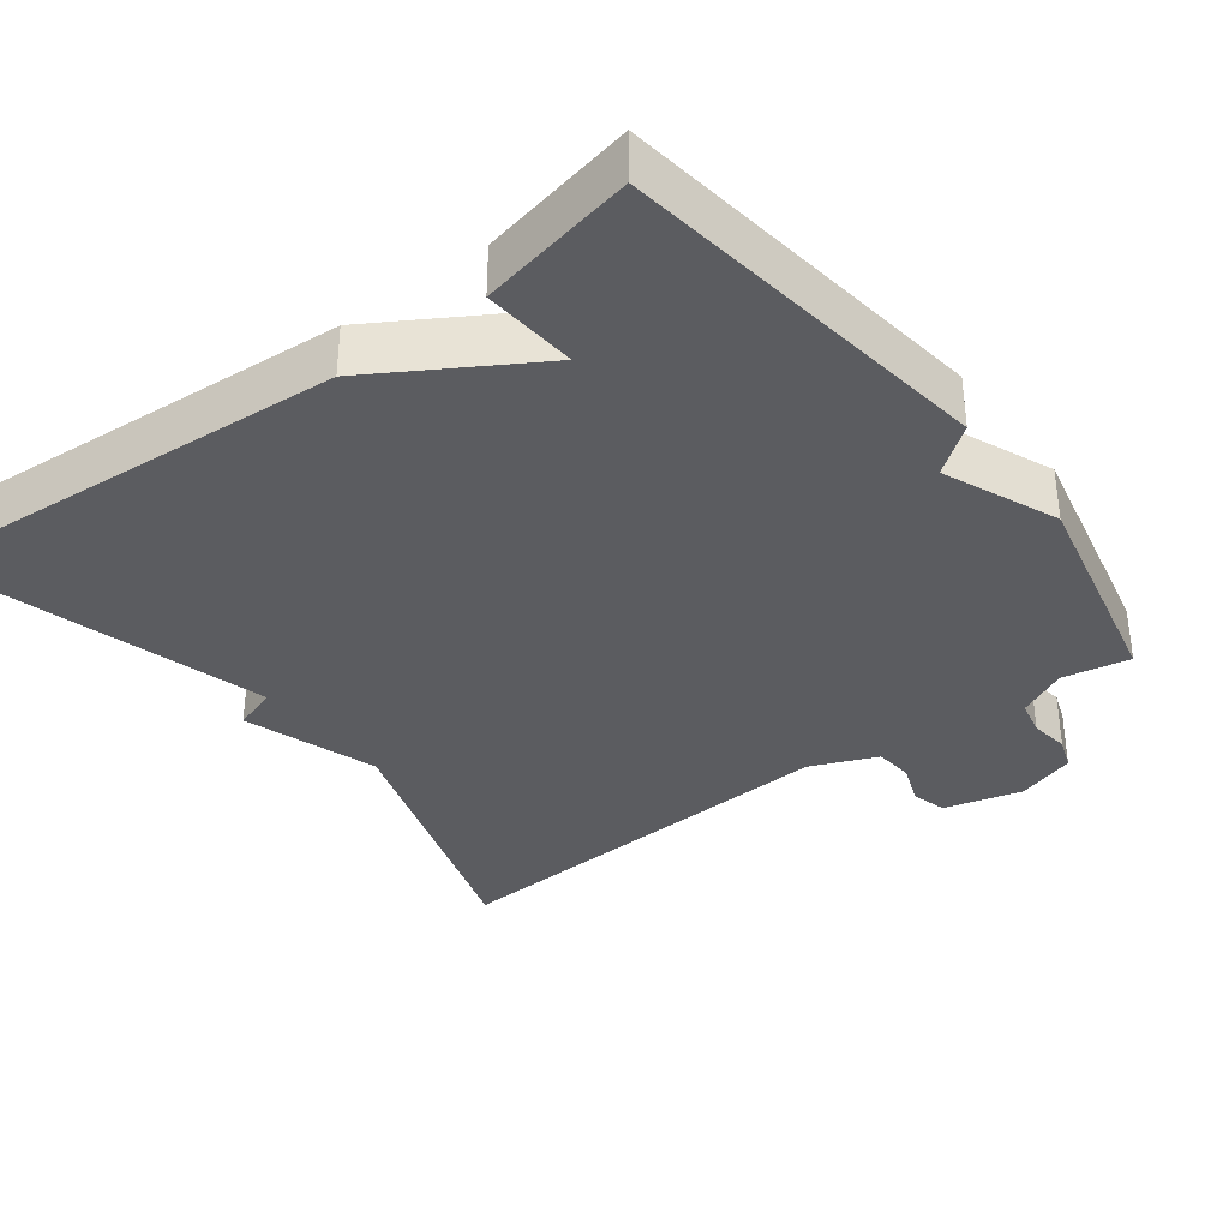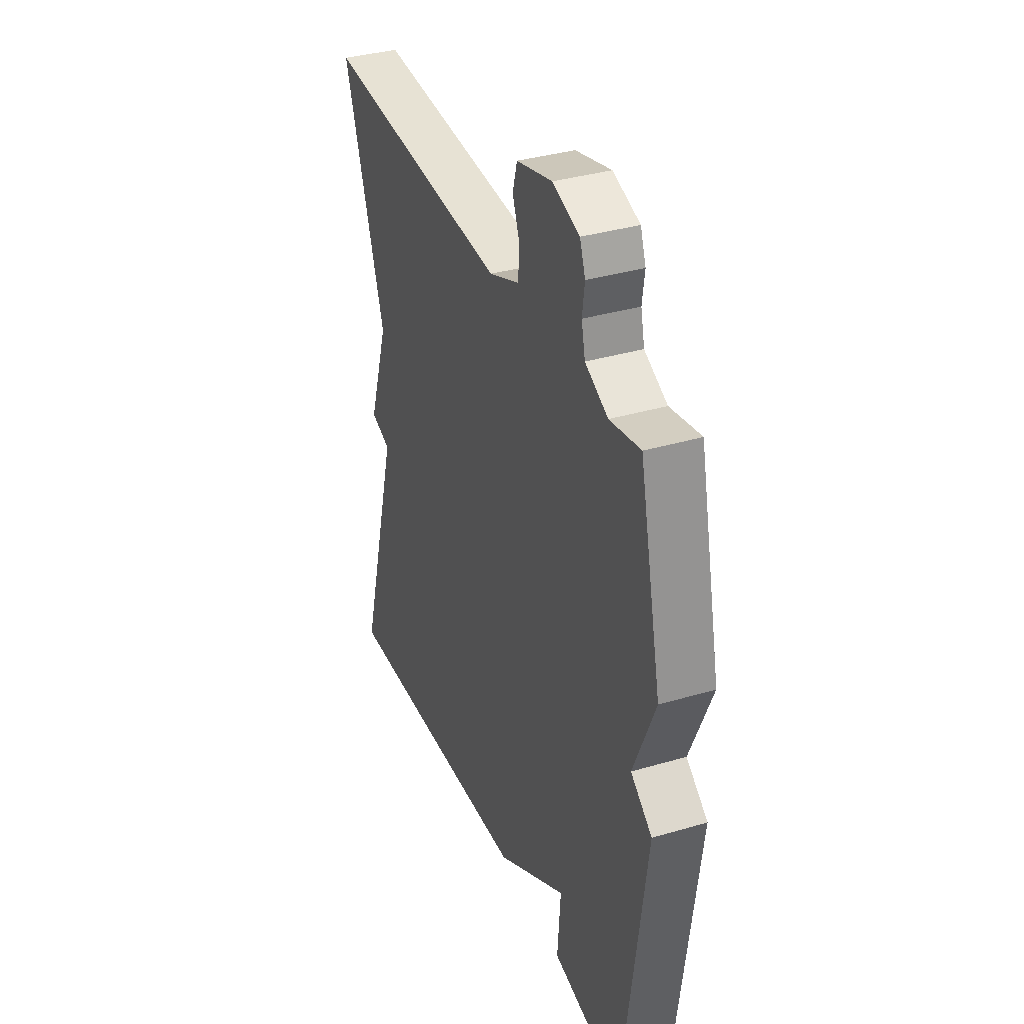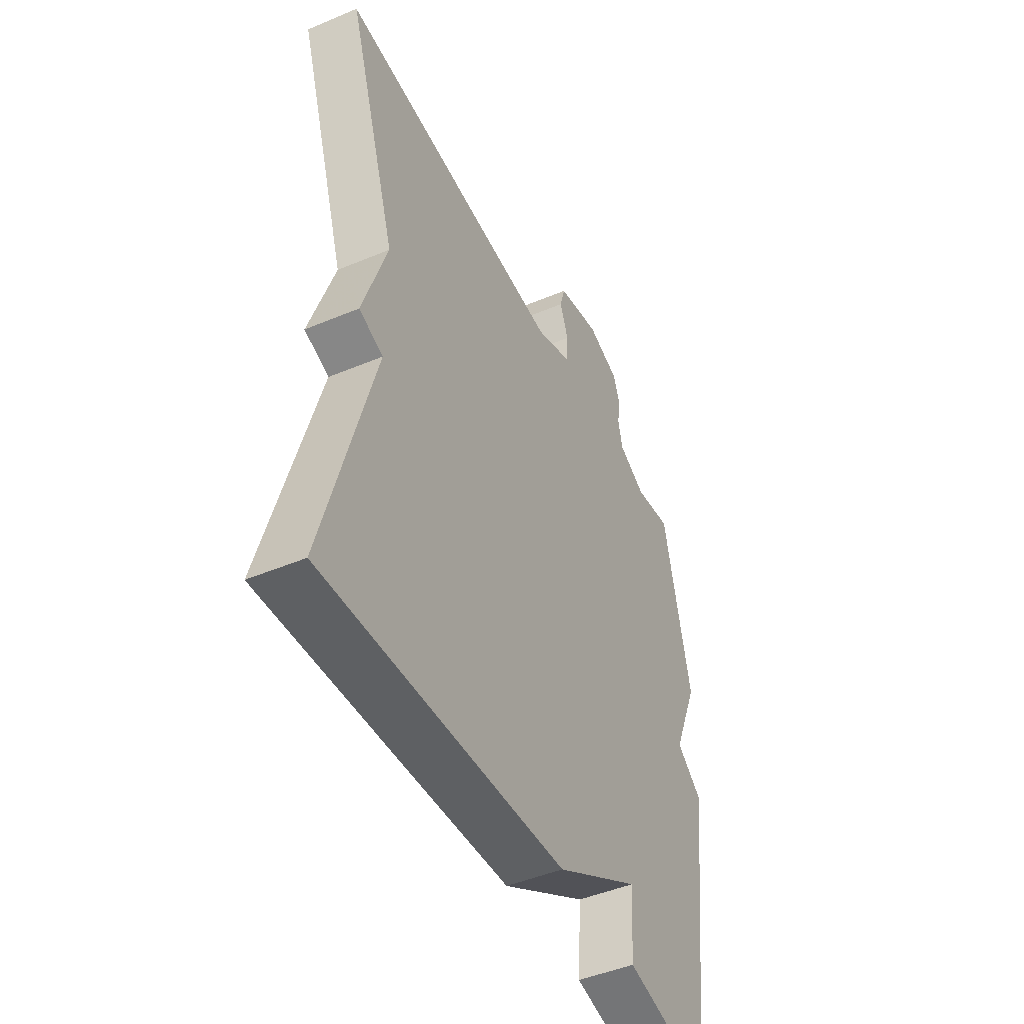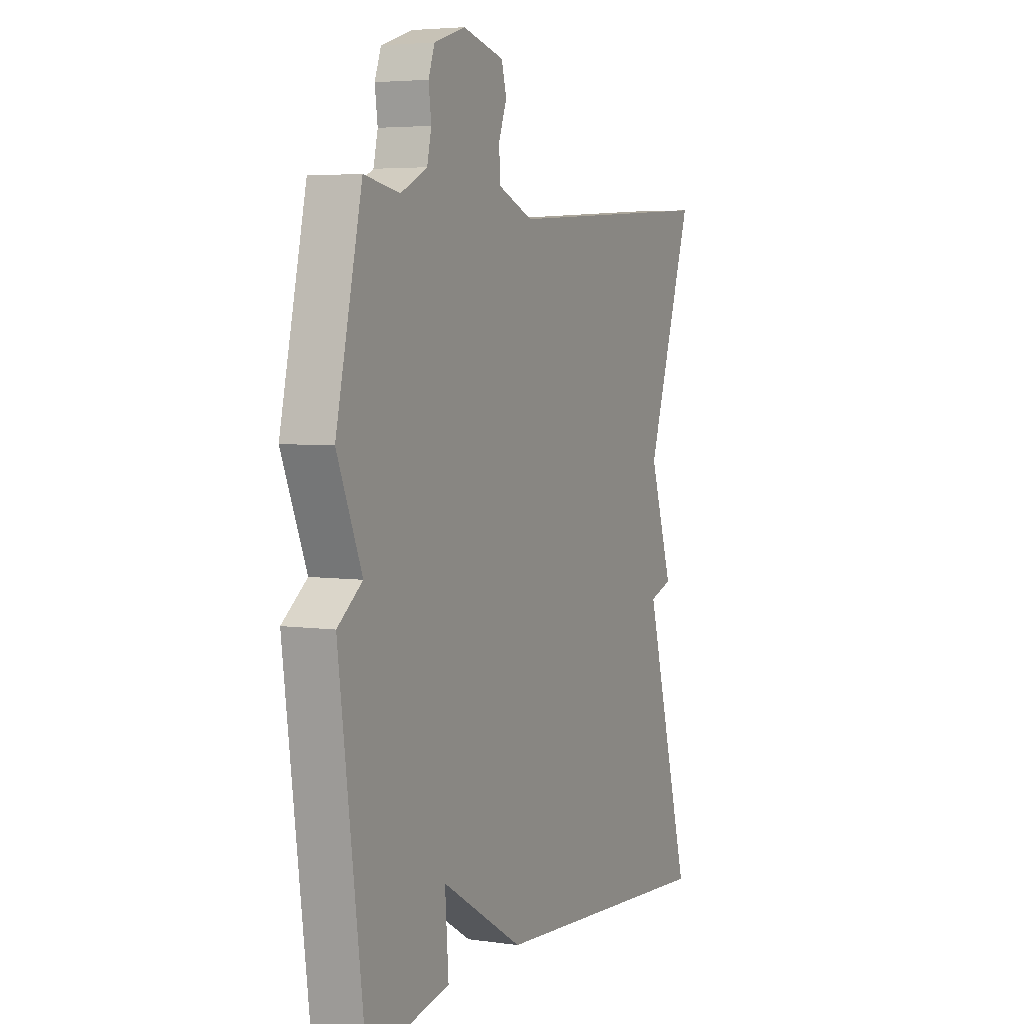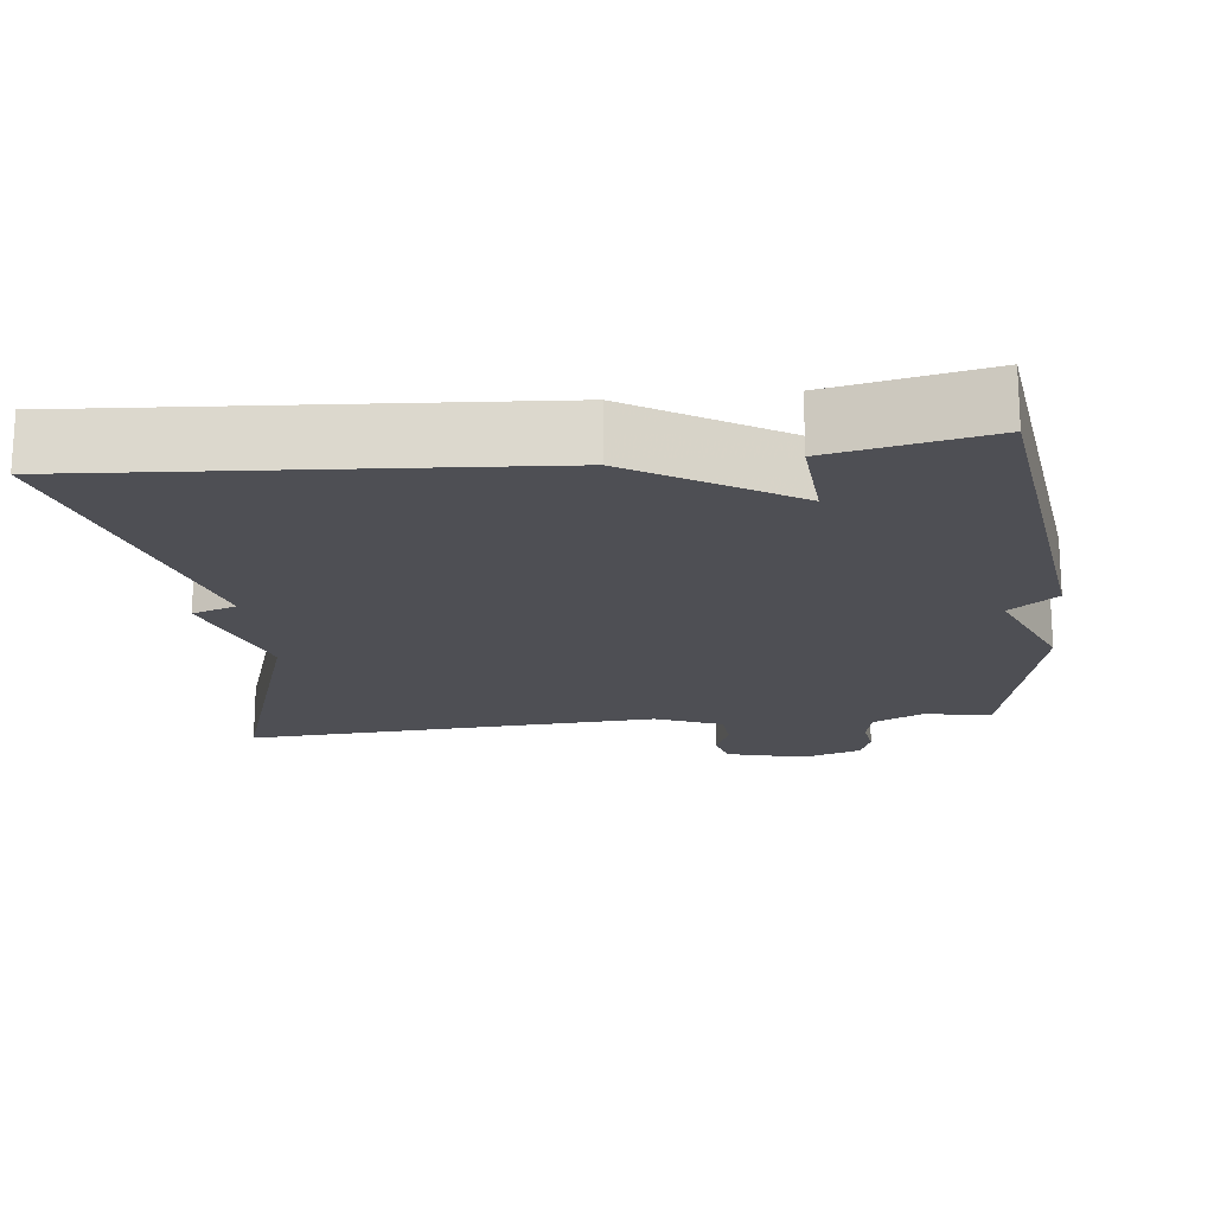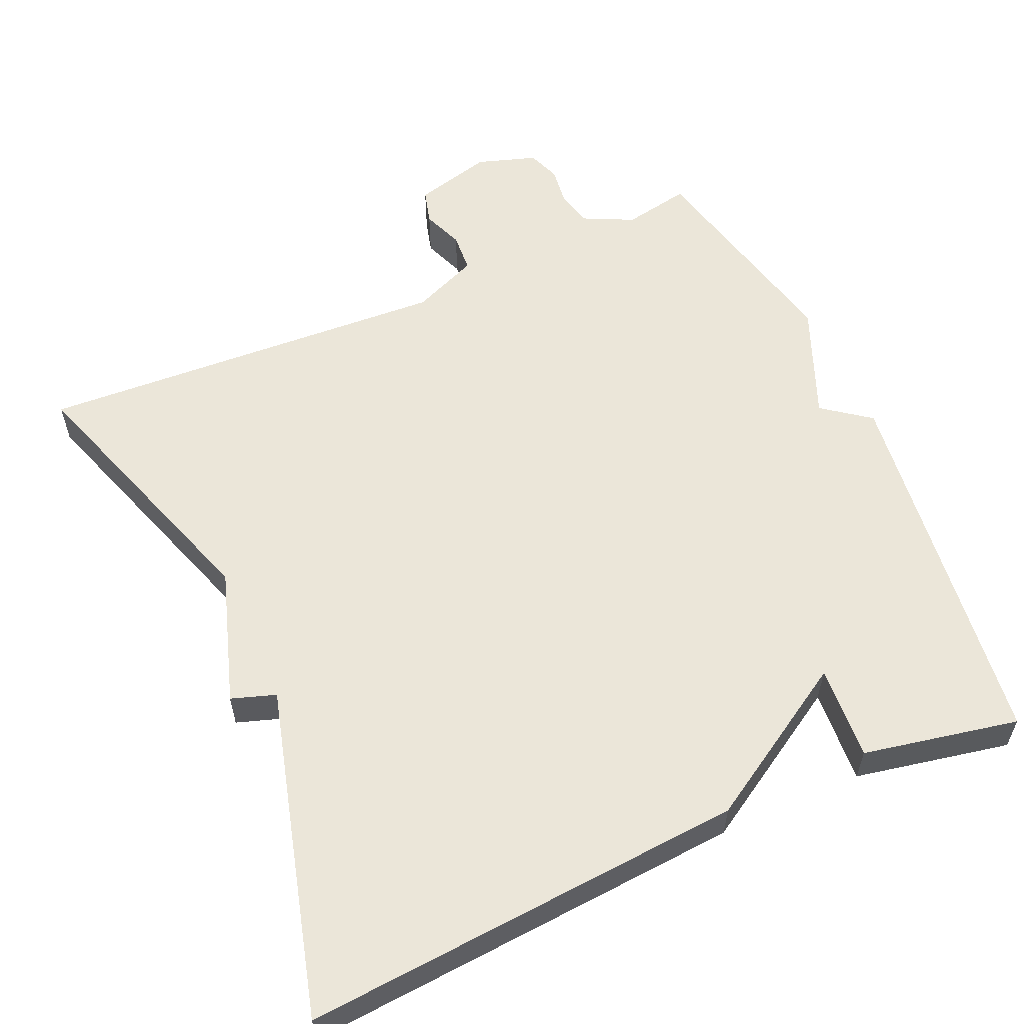
<metadata>
{"format":"obj","ext":"obj","renderer":"f3d","projection":"perspective","resolution":1024,"background":"white","views":[{"elev":-35.2,"azim":-142.8,"up":"+Y"},{"elev":36.2,"azim":-111.1,"up":"+Z"},{"elev":-46.8,"azim":115.5,"up":"+Z"},{"elev":4.7,"azim":-65.3,"up":"+Z"},{"elev":-18.3,"azim":-173.5,"up":"+Y"},{"elev":57.5,"azim":155.9,"up":"+Y"}]}
</metadata>
<code>
v 0.5 0.07 -0.5
v -0.092 0.07 -0.458
v -0.301 0.07 -0.332
v -0.292 0.07 -0.458
v -0.5 0.07 -0.5
v -0.566 0.07 0.006
v -0.503 0.07 0.054
v -0.566 0.07 0.206
v -0.5 0.07 0.5
v -0.41 0.07 0.483
v -0.343 0.07 0.516
v -0.332 0.07 0.564
v -0.339 0.07 0.616
v -0.323 0.07 0.66
v -0.244 0.07 0.686
v -0.139 0.07 0.659
v -0.126 0.07 0.612
v -0.147 0.07 0.557
v -0.143 0.07 0.504
v -0.054 0.07 0.467
v 0.5 0.07 0.5
v 0.38 0.07 0.137
v 0.439 0.07 -0.043
v 0.38 0.07 -0.063
v 0.5 0 -0.5
v -0.092 0 -0.458
v -0.301 0 -0.332
v -0.292 0 -0.458
v -0.5 0 -0.5
v -0.566 0 0.006
v -0.503 0 0.054
v -0.566 0 0.206
v -0.5 0 0.5
v -0.41 0 0.483
v -0.343 0 0.516
v -0.332 0 0.564
v -0.339 0 0.616
v -0.323 0 0.66
v -0.244 0 0.686
v -0.139 0 0.659
v -0.126 0 0.612
v -0.147 0 0.557
v -0.143 0 0.504
v -0.054 0 0.467
v 0.5 0 0.5
v 0.38 0 0.137
v 0.439 0 -0.043
v 0.38 0 -0.063
f 22 23 24
f 20 21 22
f 19 20 22 24
f 16 17 18
f 15 16 18
f 14 15 18
f 13 14 18
f 12 13 18
f 11 12 18 19
f 1 2 3
f 24 1 3
f 19 24 3
f 11 19 3
f 10 11 3
f 9 10 3
f 8 9 3
f 7 8 3
f 5 6 7
f 4 5 7
f 3 4 7
f 48 47 46
f 46 45 44
f 48 46 44 43
f 42 41 40
f 42 40 39
f 42 39 38
f 42 38 37
f 42 37 36
f 43 42 36 35
f 27 26 25
f 27 25 48
f 27 48 43
f 27 43 35
f 27 35 34
f 27 34 33
f 27 33 32
f 27 32 31
f 31 30 29
f 31 29 28
f 31 28 27
f 1 25 26 2
f 2 26 27 3
f 3 27 28 4
f 4 28 29 5
f 5 29 30 6
f 6 30 31 7
f 7 31 32 8
f 8 32 33 9
f 9 33 34 10
f 10 34 35 11
f 11 35 36 12
f 12 36 37 13
f 13 37 38 14
f 14 38 39 15
f 15 39 40 16
f 16 40 41 17
f 17 41 42 18
f 18 42 43 19
f 19 43 44 20
f 20 44 45 21
f 21 45 46 22
f 22 46 47 23
f 23 47 48 24
f 24 48 25 1

</code>
